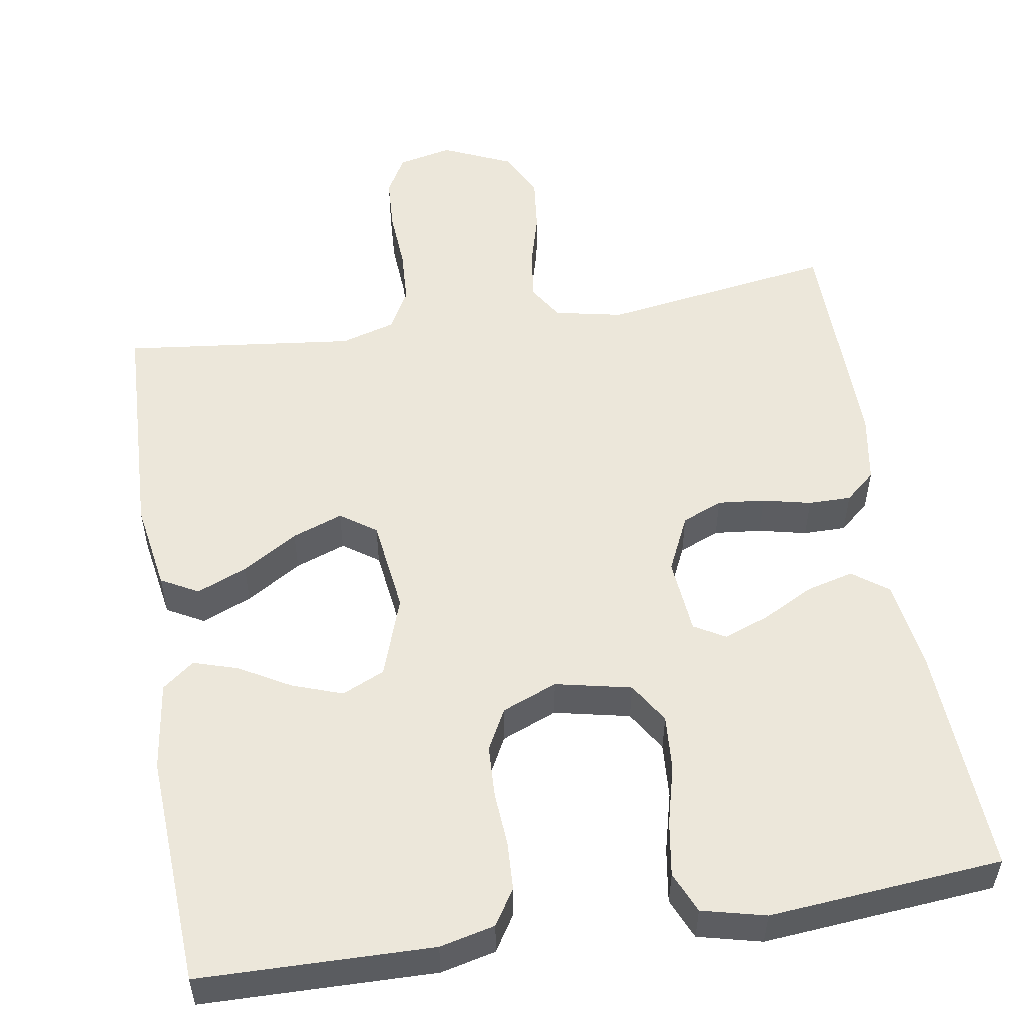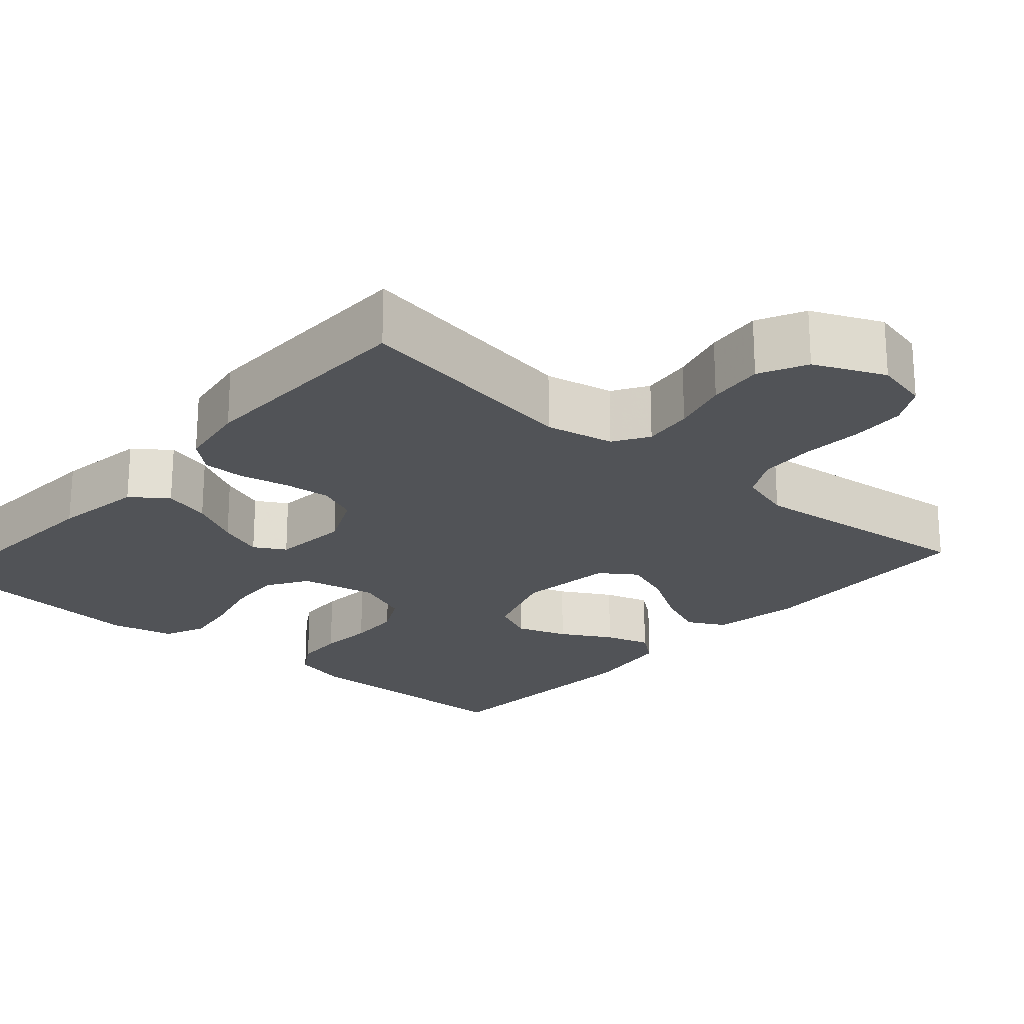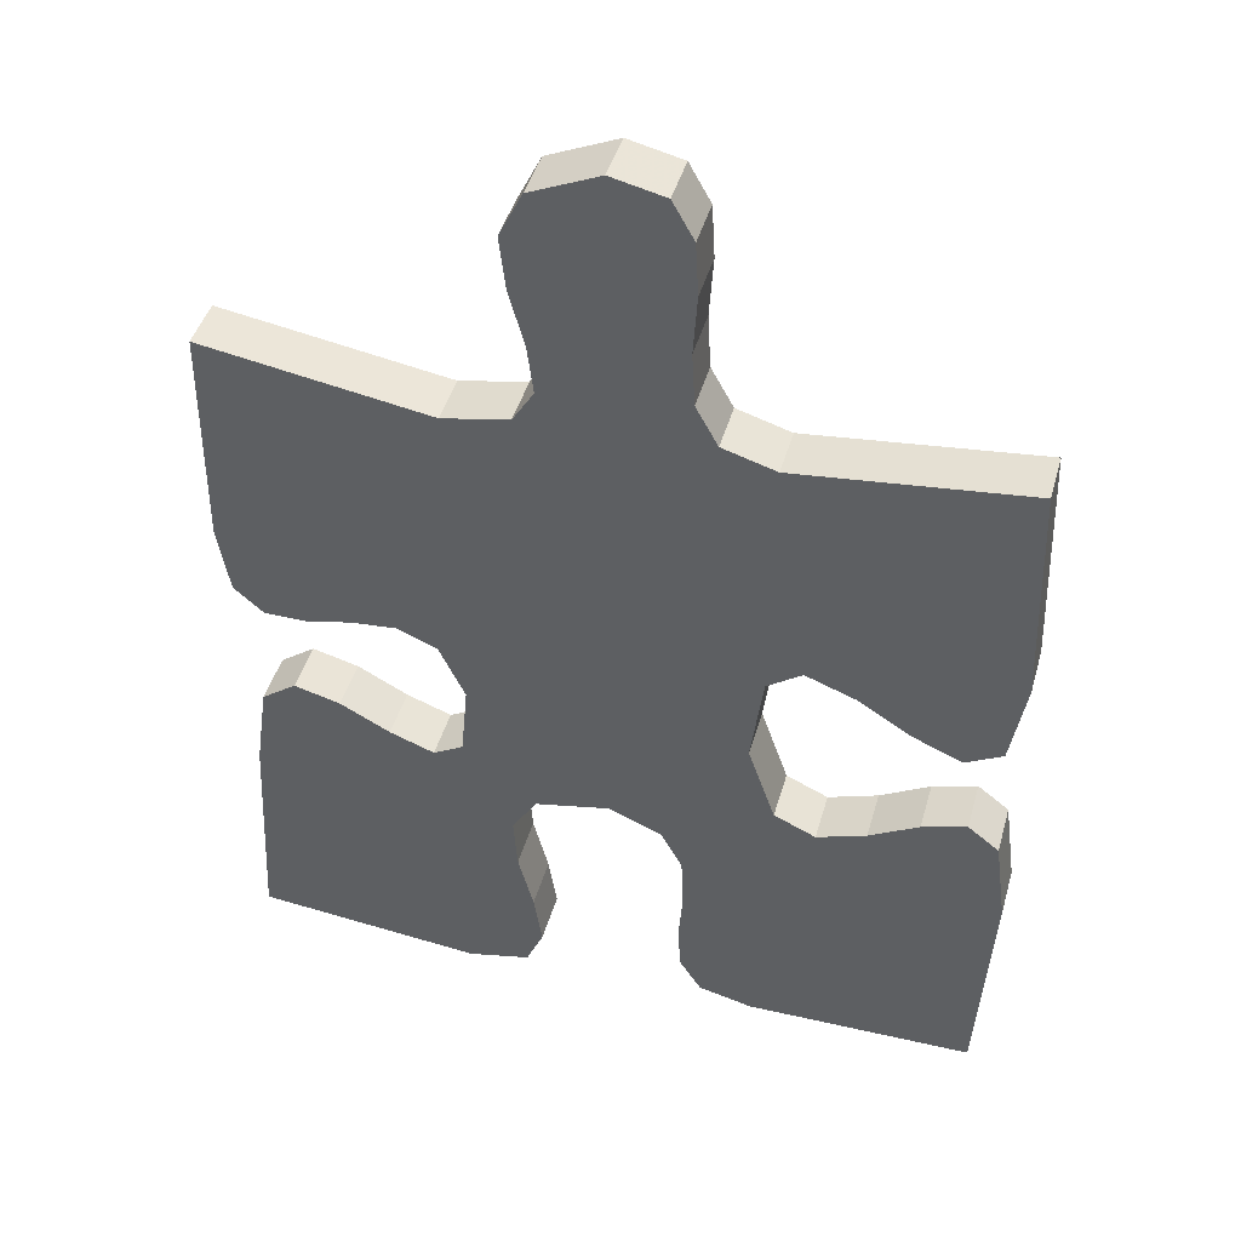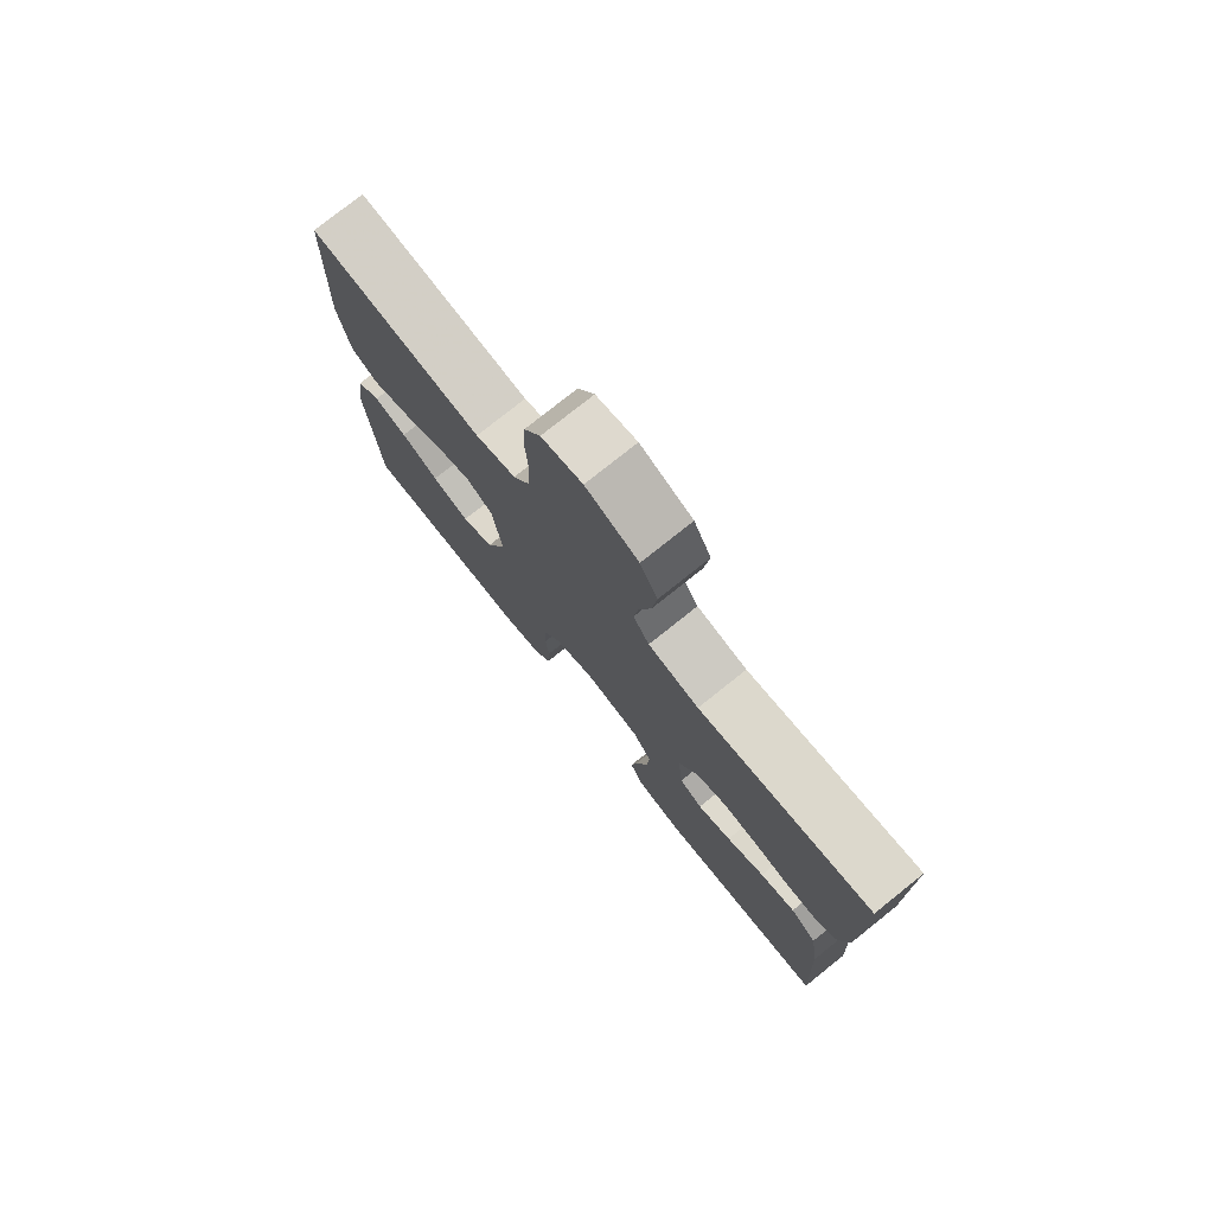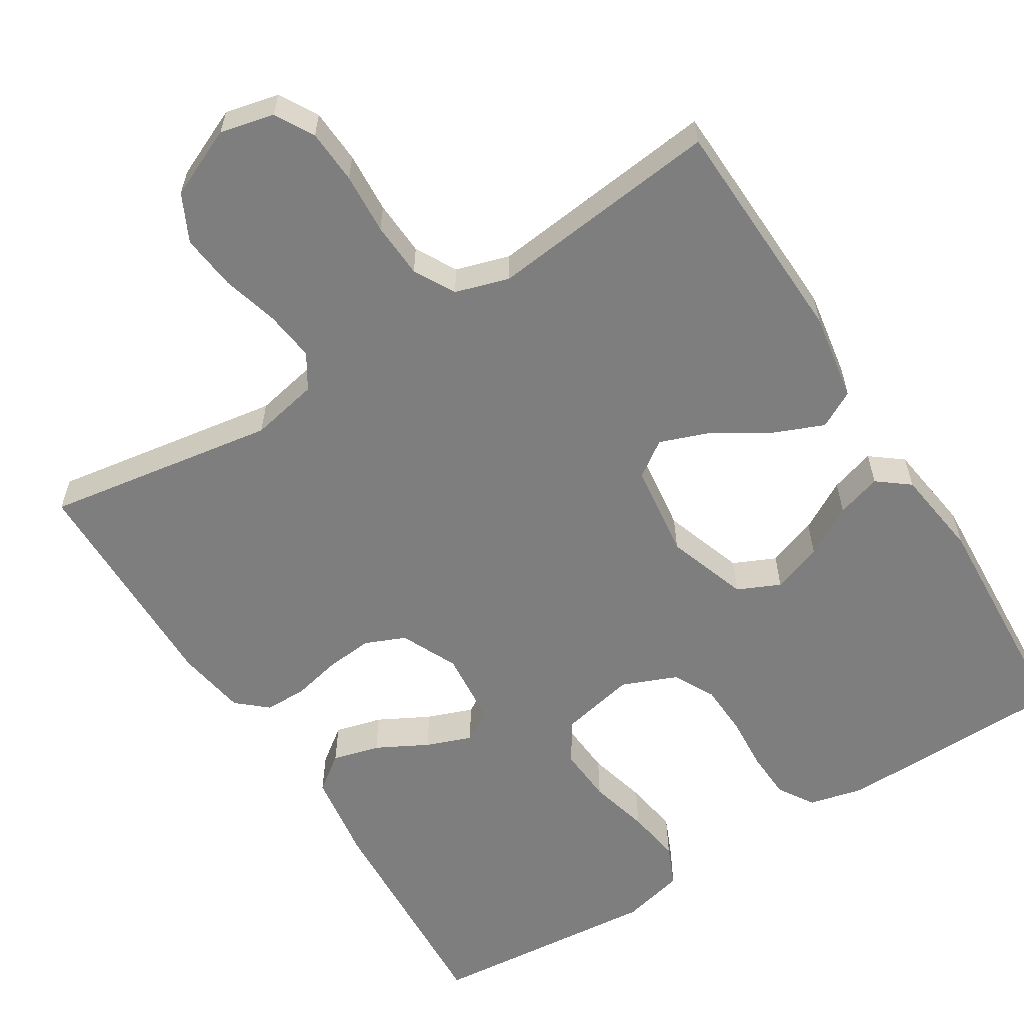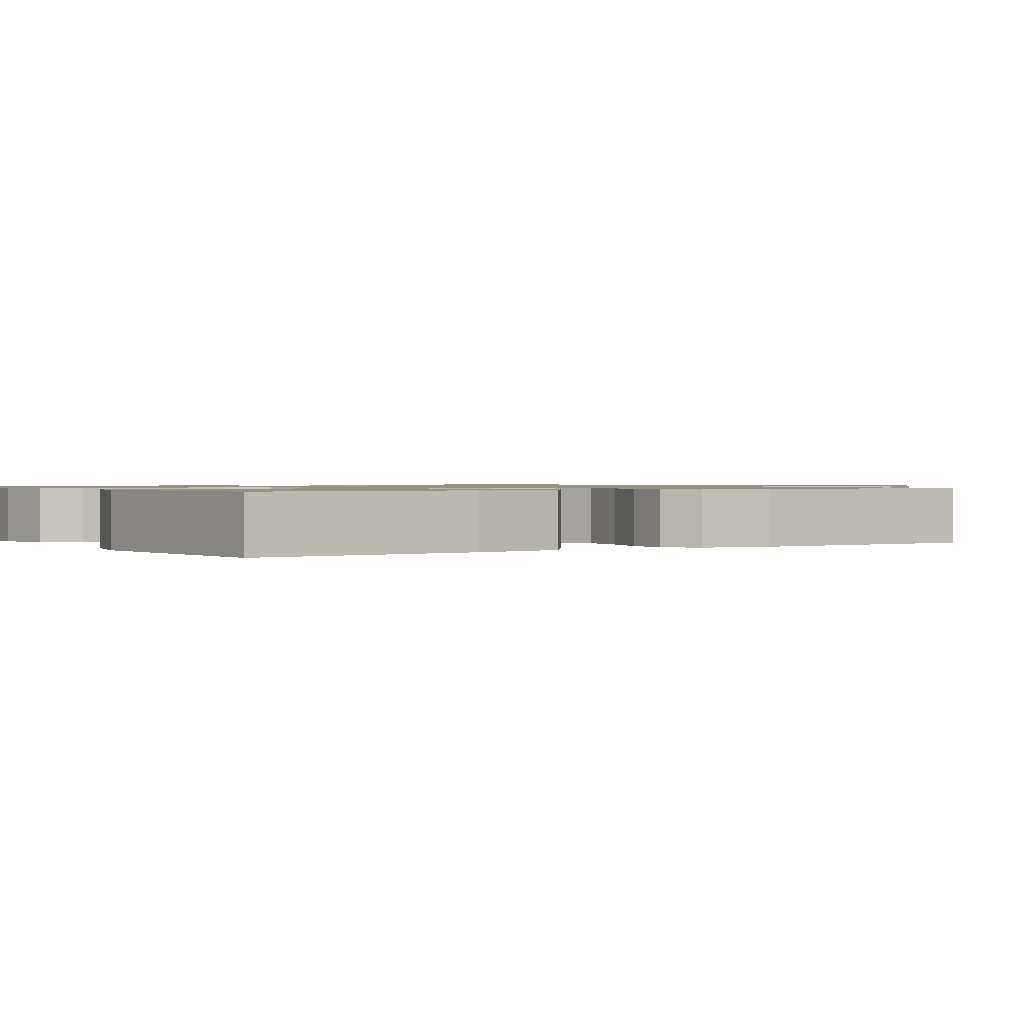
<metadata>
{"format":"obj","ext":"obj","renderer":"f3d","projection":"perspective","resolution":1024,"background":"white","views":[{"elev":53.3,"azim":170.9,"up":"+Y"},{"elev":-22.2,"azim":-41.4,"up":"+Y"},{"elev":44.6,"azim":15.7,"up":"+Z"},{"elev":77.4,"azim":-128.6,"up":"+Z"},{"elev":-59.5,"azim":32.0,"up":"+Y"},{"elev":1.0,"azim":-122.0,"up":"+Y"}]}
</metadata>
<code>
v 0.5 0.07 0.5
v 0.511 0.07 0.2
v 0.492 0.07 0.086
v 0.444 0.07 0.06
v 0.379 0.07 0.087
v 0.308 0.07 0.131
v 0.243 0.07 0.155
v 0.197 0.07 0.123
v 0.181 0.07 0
v 0.217 0.07 -0.105
v 0.272 0.07 -0.13
v 0.337 0.07 -0.107
v 0.402 0.07 -0.07
v 0.46 0.07 -0.052
v 0.501 0.07 -0.084
v 0.517 0.07 -0.2
v 0.5 0.07 -0.5
v 0.2 0.07 -0.505
v 0.129 0.07 -0.488
v 0.1 0.07 -0.442
v 0.097 0.07 -0.379
v 0.102 0.07 -0.309
v 0.099 0.07 -0.241
v 0.071 0.07 -0.188
v 0 0.07 -0.159
v -0.098 0.07 -0.18
v -0.131 0.07 -0.233
v -0.126 0.07 -0.305
v -0.106 0.07 -0.383
v -0.095 0.07 -0.454
v -0.118 0.07 -0.507
v -0.2 0.07 -0.527
v -0.5 0.07 -0.5
v -0.484 0.07 -0.2
v -0.467 0.07 -0.083
v -0.421 0.07 -0.049
v -0.36 0.07 -0.065
v -0.294 0.07 -0.1
v -0.235 0.07 -0.122
v -0.195 0.07 -0.099
v -0.186 0.07 0
v -0.22 0.07 0.073
v -0.272 0.07 0.095
v -0.333 0.07 0.089
v -0.395 0.07 0.075
v -0.45 0.07 0.075
v -0.489 0.07 0.109
v -0.504 0.07 0.2
v -0.5 0.07 0.5
v -0.2 0.07 0.453
v -0.112 0.07 0.471
v -0.084 0.07 0.516
v -0.092 0.07 0.581
v -0.112 0.07 0.654
v -0.12 0.07 0.726
v -0.09 0.07 0.787
v 0 0.07 0.827
v 0.07 0.07 0.811
v 0.098 0.07 0.761
v 0.102 0.07 0.691
v 0.097 0.07 0.612
v 0.101 0.07 0.54
v 0.13 0.07 0.487
v 0.2 0.07 0.466
v 0.5 0 0.5
v 0.511 0 0.2
v 0.492 0 0.086
v 0.444 0 0.06
v 0.379 0 0.087
v 0.308 0 0.131
v 0.243 0 0.155
v 0.197 0 0.123
v 0.181 0 0
v 0.217 0 -0.105
v 0.272 0 -0.13
v 0.337 0 -0.107
v 0.402 0 -0.07
v 0.46 0 -0.052
v 0.501 0 -0.084
v 0.517 0 -0.2
v 0.5 0 -0.5
v 0.2 0 -0.505
v 0.129 0 -0.488
v 0.1 0 -0.442
v 0.097 0 -0.379
v 0.102 0 -0.309
v 0.099 0 -0.241
v 0.071 0 -0.188
v 0 0 -0.159
v -0.098 0 -0.18
v -0.131 0 -0.233
v -0.126 0 -0.305
v -0.106 0 -0.383
v -0.095 0 -0.454
v -0.118 0 -0.507
v -0.2 0 -0.527
v -0.5 0 -0.5
v -0.484 0 -0.2
v -0.467 0 -0.083
v -0.421 0 -0.049
v -0.36 0 -0.065
v -0.294 0 -0.1
v -0.235 0 -0.122
v -0.195 0 -0.099
v -0.186 0 0
v -0.22 0 0.073
v -0.272 0 0.095
v -0.333 0 0.089
v -0.395 0 0.075
v -0.45 0 0.075
v -0.489 0 0.109
v -0.504 0 0.2
v -0.5 0 0.5
v -0.2 0 0.453
v -0.112 0 0.471
v -0.084 0 0.516
v -0.092 0 0.581
v -0.112 0 0.654
v -0.12 0 0.726
v -0.09 0 0.787
v 0 0 0.827
v 0.07 0 0.811
v 0.098 0 0.761
v 0.102 0 0.691
v 0.097 0 0.612
v 0.101 0 0.54
v 0.13 0 0.487
v 0.2 0 0.466
f 58 59 60 61
f 58 61 62
f 57 58 62
f 56 57 62
f 53 54 55 56
f 52 53 56 62
f 51 52 62 63
f 47 48 49 50
f 44 45 46 47
f 43 44 47 50
f 42 43 50 51
f 35 36 37 38
f 35 38 39
f 34 35 39
f 33 34 39
f 32 33 39 40
f 28 29 30 31
f 27 28 31 32
f 19 20 21 22
f 19 22 23
f 18 19 23
f 17 18 23
f 16 17 23 24
f 12 13 14 15
f 11 12 15 16
f 3 4 5 6
f 3 6 7
f 64 1 2 3
f 64 3 7
f 63 64 7 8
f 41 42 51 63
f 41 63 8 9
f 27 32 40 41
f 26 27 41
f 25 26 41 9
f 11 16 24 25
f 10 11 25
f 9 10 25
f 125 124 123 122
f 126 125 122
f 126 122 121
f 126 121 120
f 120 119 118 117
f 126 120 117 116
f 127 126 116 115
f 114 113 112 111
f 111 110 109 108
f 114 111 108 107
f 115 114 107 106
f 102 101 100 99
f 103 102 99
f 103 99 98
f 103 98 97
f 104 103 97 96
f 95 94 93 92
f 96 95 92 91
f 86 85 84 83
f 87 86 83
f 87 83 82
f 87 82 81
f 88 87 81 80
f 79 78 77 76
f 80 79 76 75
f 70 69 68 67
f 71 70 67
f 67 66 65 128
f 71 67 128
f 72 71 128 127
f 127 115 106 105
f 73 72 127 105
f 105 104 96 91
f 105 91 90
f 73 105 90 89
f 89 88 80 75
f 89 75 74
f 89 74 73
f 1 65 66 2
f 2 66 67 3
f 3 67 68 4
f 4 68 69 5
f 5 69 70 6
f 6 70 71 7
f 7 71 72 8
f 8 72 73 9
f 9 73 74 10
f 10 74 75 11
f 11 75 76 12
f 12 76 77 13
f 13 77 78 14
f 14 78 79 15
f 15 79 80 16
f 16 80 81 17
f 17 81 82 18
f 18 82 83 19
f 19 83 84 20
f 20 84 85 21
f 21 85 86 22
f 22 86 87 23
f 23 87 88 24
f 24 88 89 25
f 25 89 90 26
f 26 90 91 27
f 27 91 92 28
f 28 92 93 29
f 29 93 94 30
f 30 94 95 31
f 31 95 96 32
f 32 96 97 33
f 33 97 98 34
f 34 98 99 35
f 35 99 100 36
f 36 100 101 37
f 37 101 102 38
f 38 102 103 39
f 39 103 104 40
f 40 104 105 41
f 41 105 106 42
f 42 106 107 43
f 43 107 108 44
f 44 108 109 45
f 45 109 110 46
f 46 110 111 47
f 47 111 112 48
f 48 112 113 49
f 49 113 114 50
f 50 114 115 51
f 51 115 116 52
f 52 116 117 53
f 53 117 118 54
f 54 118 119 55
f 55 119 120 56
f 56 120 121 57
f 57 121 122 58
f 58 122 123 59
f 59 123 124 60
f 60 124 125 61
f 61 125 126 62
f 62 126 127 63
f 63 127 128 64
f 64 128 65 1

</code>
